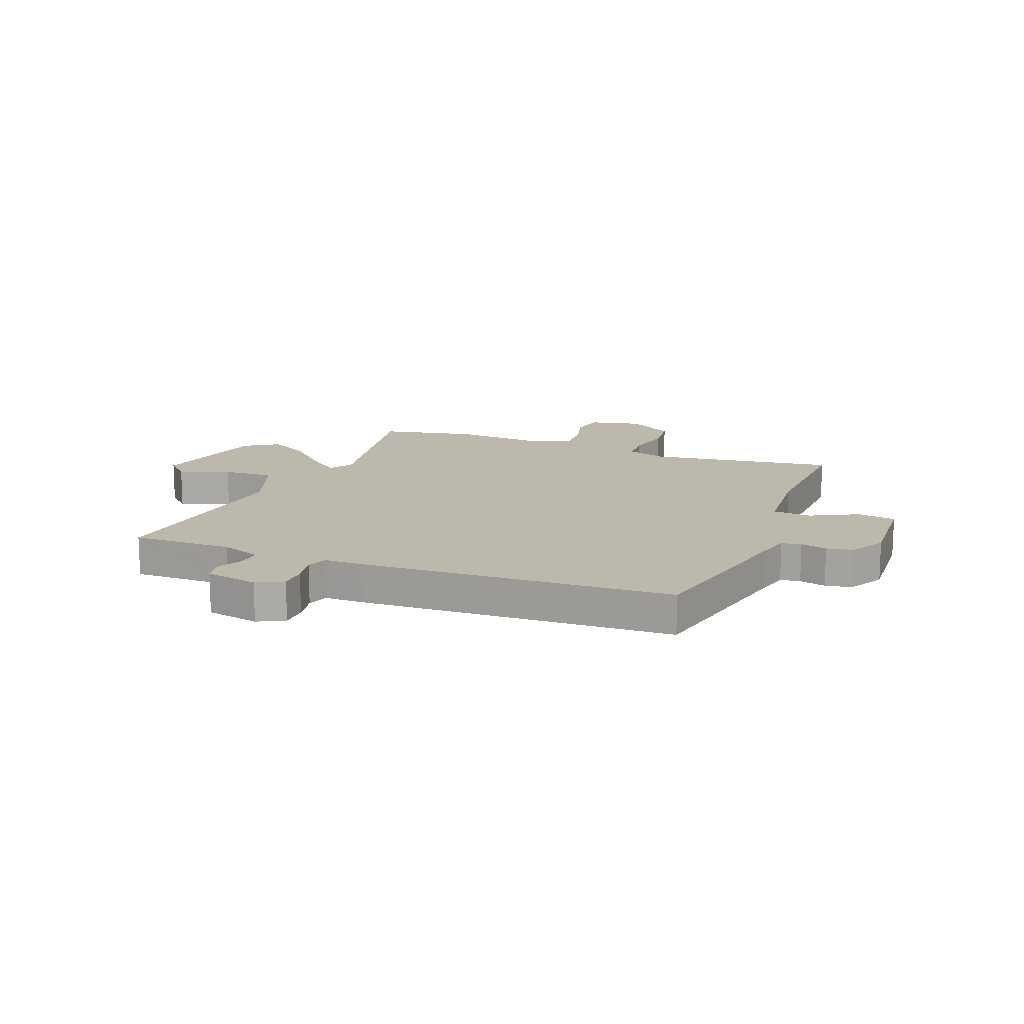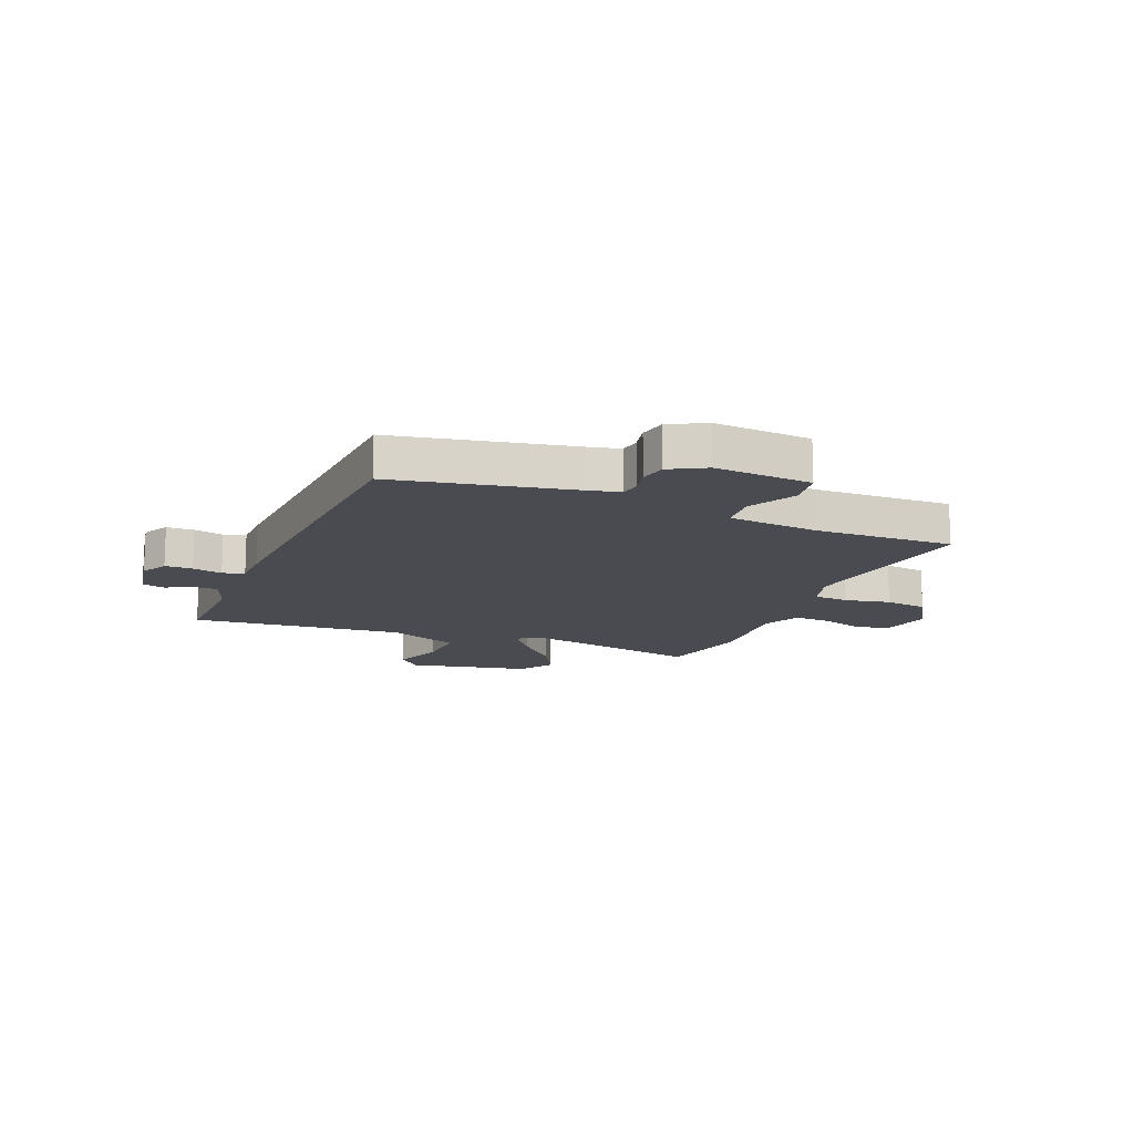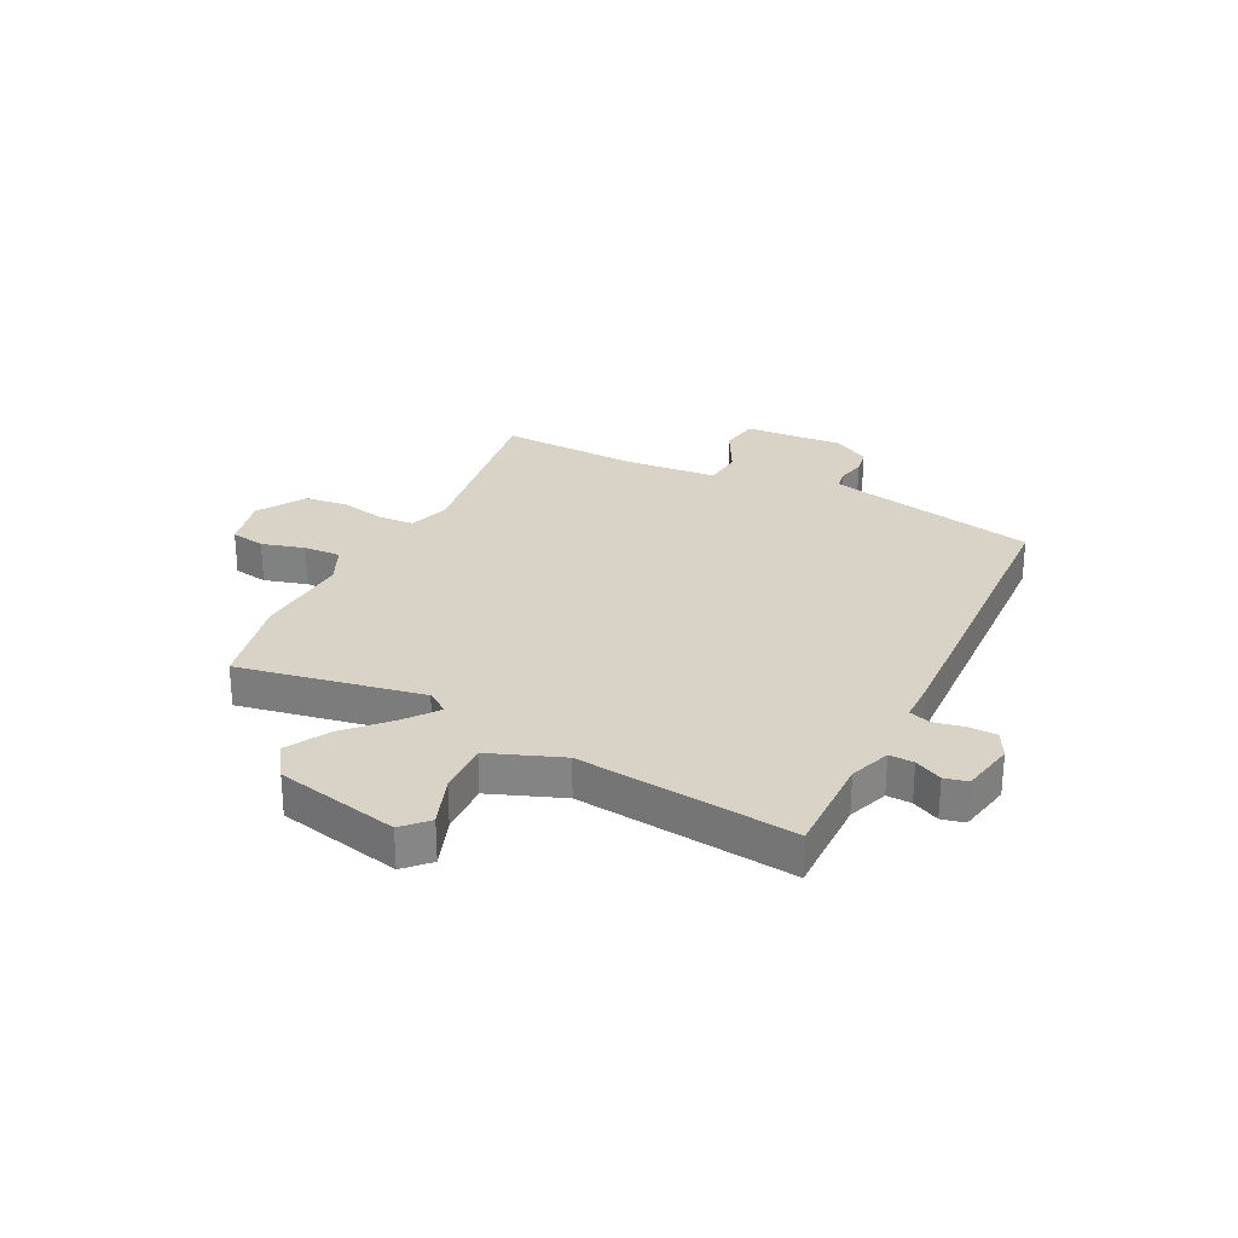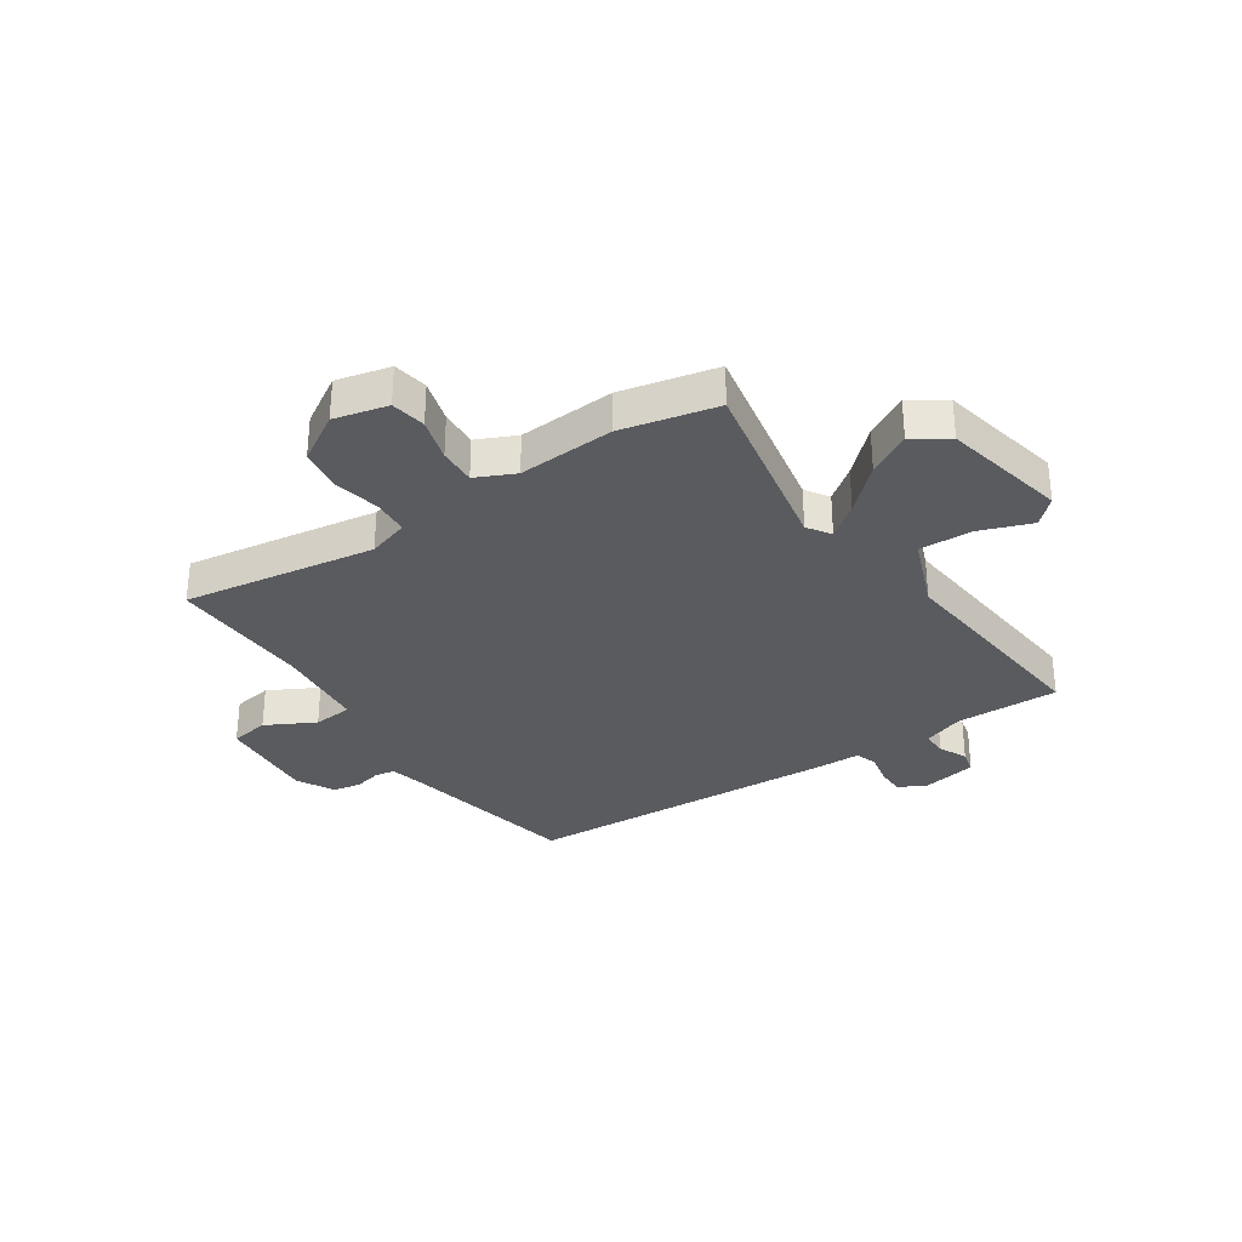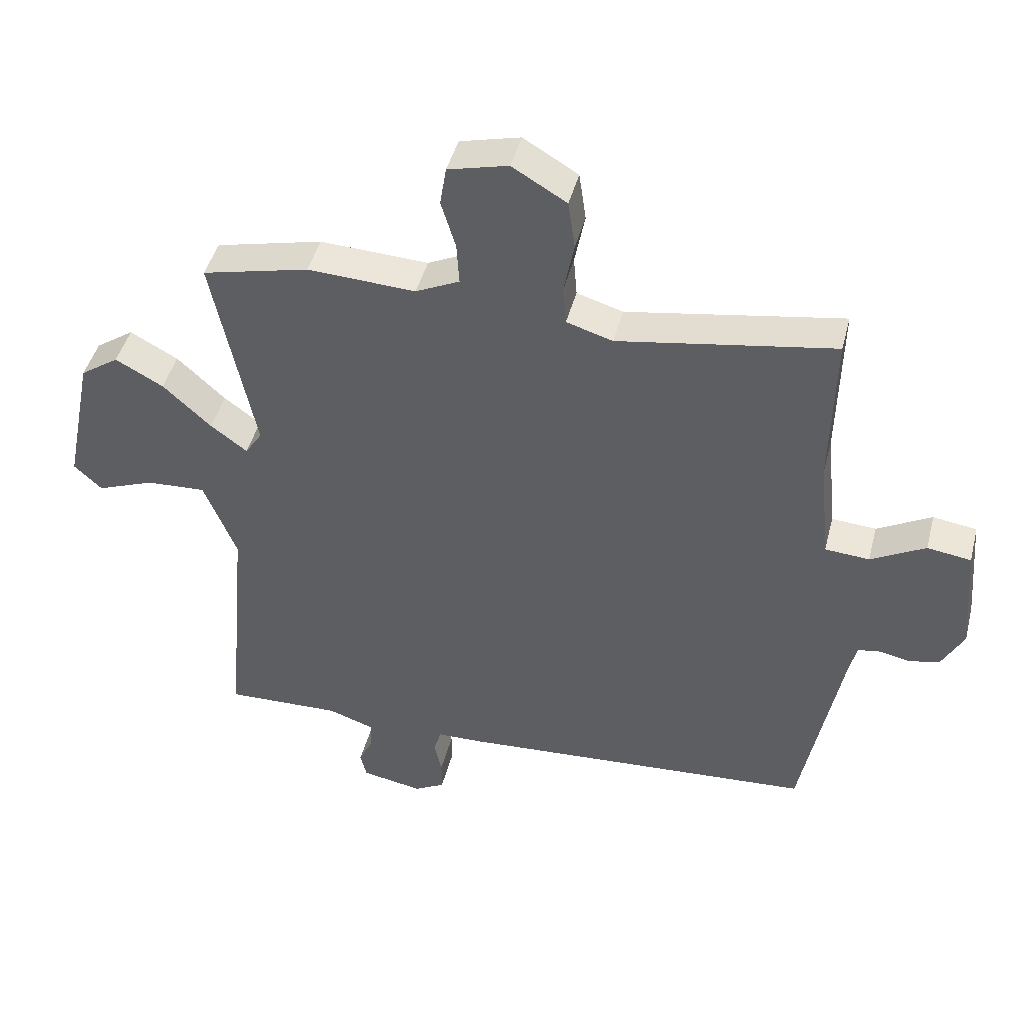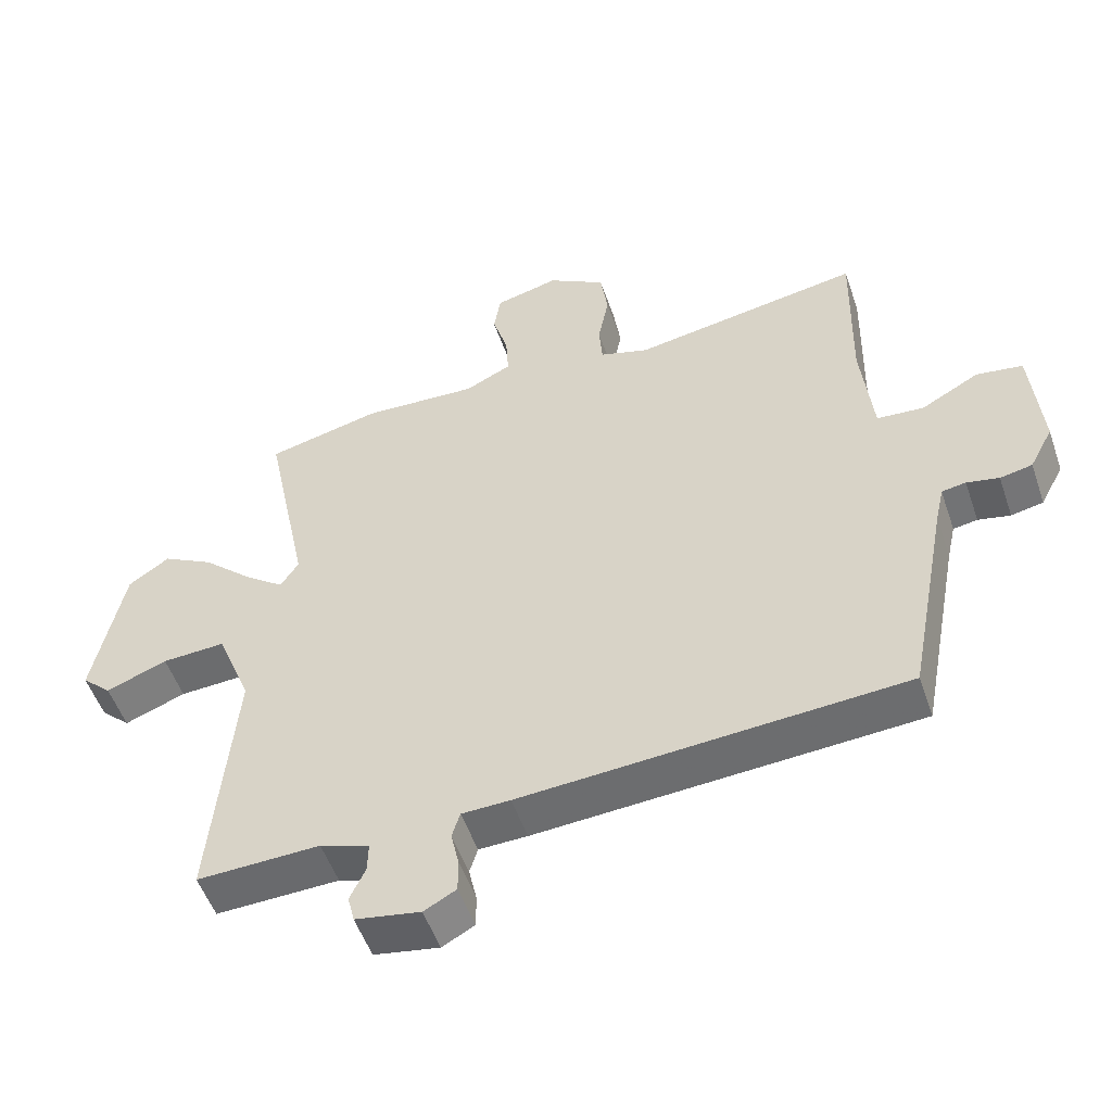
<metadata>
{"format":"obj","ext":"obj","renderer":"f3d","projection":"perspective","resolution":1024,"background":"white","views":[{"elev":14.7,"azim":-157.3,"up":"+Y"},{"elev":-14.4,"azim":-111.6,"up":"+Y"},{"elev":27.8,"azim":117.6,"up":"+Y"},{"elev":-32.2,"azim":34.5,"up":"+Y"},{"elev":44.7,"azim":-165.8,"up":"+Z"},{"elev":-52.3,"azim":-161.2,"up":"+Z"}]}
</metadata>
<code>
v -0.464 0.07 0.55
v -0.124 0.07 0.493
v -0.051 0.07 0.515
v -0.046 0.07 0.578
v -0.062 0.07 0.66
v -0.051 0.07 0.737
v 0.035 0.07 0.788
v 0.13 0.07 0.764
v 0.14 0.07 0.702
v 0.117 0.07 0.626
v 0.113 0.07 0.56
v 0.182 0.07 0.527
v 0.353 0.07 0.535
v 0.522 0.07 0.495
v 0.455 0.07 0.168
v 0.482 0.07 0.127
v 0.54 0.07 0.17
v 0.616 0.07 0.24
v 0.692 0.07 0.281
v 0.753 0.07 0.239
v 0.798 0.07 0.018
v 0.754 0.07 -0.023
v 0.663 0.07 0.012
v 0.569 0.07 0.017
v 0.517 0.07 -0.112
v 0.552 0.07 -0.499
v 0.369 0.07 -0.493
v 0.296 0.07 -0.518
v 0.297 0.07 -0.562
v 0.32 0.07 -0.611
v 0.31 0.07 -0.652
v 0.213 0.07 -0.669
v 0.165 0.07 -0.643
v 0.165 0.07 -0.593
v 0.177 0.07 -0.539
v 0.165 0.07 -0.5
v 0.093 0.07 -0.498
v -0.475 0.07 -0.46
v -0.536 0.07 -0.138
v -0.549 0.07 -0.08
v -0.585 0.07 -0.074
v -0.633 0.07 -0.084
v -0.681 0.07 -0.074
v -0.716 0.07 -0.008
v -0.701 0.07 0.168
v -0.632 0.07 0.178
v -0.546 0.07 0.131
v -0.476 0.07 0.136
v -0.459 0.07 0.3
v -0.464 0 0.55
v -0.124 0 0.493
v -0.051 0 0.515
v -0.046 0 0.578
v -0.062 0 0.66
v -0.051 0 0.737
v 0.035 0 0.788
v 0.13 0 0.764
v 0.14 0 0.702
v 0.117 0 0.626
v 0.113 0 0.56
v 0.182 0 0.527
v 0.353 0 0.535
v 0.522 0 0.495
v 0.455 0 0.168
v 0.482 0 0.127
v 0.54 0 0.17
v 0.616 0 0.24
v 0.692 0 0.281
v 0.753 0 0.239
v 0.798 0 0.018
v 0.754 0 -0.023
v 0.663 0 0.012
v 0.569 0 0.017
v 0.517 0 -0.112
v 0.552 0 -0.499
v 0.369 0 -0.493
v 0.296 0 -0.518
v 0.297 0 -0.562
v 0.32 0 -0.611
v 0.31 0 -0.652
v 0.213 0 -0.669
v 0.165 0 -0.643
v 0.165 0 -0.593
v 0.177 0 -0.539
v 0.165 0 -0.5
v 0.093 0 -0.498
v -0.475 0 -0.46
v -0.536 0 -0.138
v -0.549 0 -0.08
v -0.585 0 -0.074
v -0.633 0 -0.084
v -0.681 0 -0.074
v -0.716 0 -0.008
v -0.701 0 0.168
v -0.632 0 0.178
v -0.546 0 0.131
v -0.476 0 0.136
v -0.459 0 0.3
f 44 45 46 47
f 44 47 48
f 41 42 43 44
f 40 41 44 48
f 39 40 48
f 36 37 38 39
f 36 39 48
f 32 33 34 35
f 30 31 32 35
f 29 30 35 36
f 28 29 36 48
f 25 26 27
f 25 27 28 48
f 20 21 22 23
f 20 23 24
f 17 18 19 20
f 16 17 20 24
f 12 13 14 15
f 11 12 15 16
f 7 8 9 10
f 7 10 11
f 4 5 6 7
f 3 4 7 11
f 2 3 11 16
f 49 1 2 16
f 25 48 49
f 16 24 25 49
f 96 95 94 93
f 97 96 93
f 93 92 91 90
f 97 93 90 89
f 97 89 88
f 88 87 86 85
f 97 88 85
f 84 83 82 81
f 84 81 80 79
f 85 84 79 78
f 97 85 78 77
f 76 75 74
f 97 77 76 74
f 72 71 70 69
f 73 72 69
f 69 68 67 66
f 73 69 66 65
f 64 63 62 61
f 65 64 61 60
f 59 58 57 56
f 60 59 56
f 56 55 54 53
f 60 56 53 52
f 65 60 52 51
f 65 51 50 98
f 98 97 74
f 98 74 73 65
f 1 50 51 2
f 2 51 52 3
f 3 52 53 4
f 4 53 54 5
f 5 54 55 6
f 6 55 56 7
f 7 56 57 8
f 8 57 58 9
f 9 58 59 10
f 10 59 60 11
f 11 60 61 12
f 12 61 62 13
f 13 62 63 14
f 14 63 64 15
f 15 64 65 16
f 16 65 66 17
f 17 66 67 18
f 18 67 68 19
f 19 68 69 20
f 20 69 70 21
f 21 70 71 22
f 22 71 72 23
f 23 72 73 24
f 24 73 74 25
f 25 74 75 26
f 26 75 76 27
f 27 76 77 28
f 28 77 78 29
f 29 78 79 30
f 30 79 80 31
f 31 80 81 32
f 32 81 82 33
f 33 82 83 34
f 34 83 84 35
f 35 84 85 36
f 36 85 86 37
f 37 86 87 38
f 38 87 88 39
f 39 88 89 40
f 40 89 90 41
f 41 90 91 42
f 42 91 92 43
f 43 92 93 44
f 44 93 94 45
f 45 94 95 46
f 46 95 96 47
f 47 96 97 48
f 48 97 98 49
f 49 98 50 1

</code>
